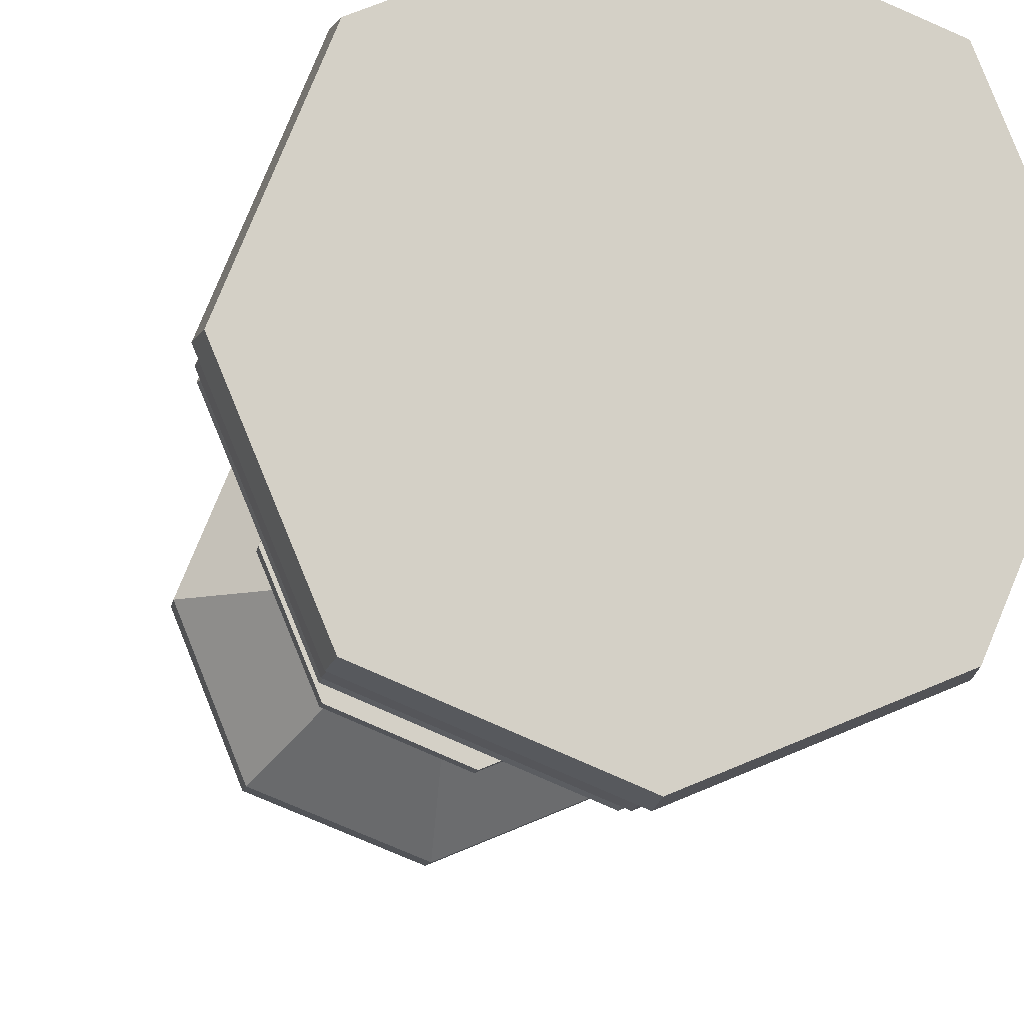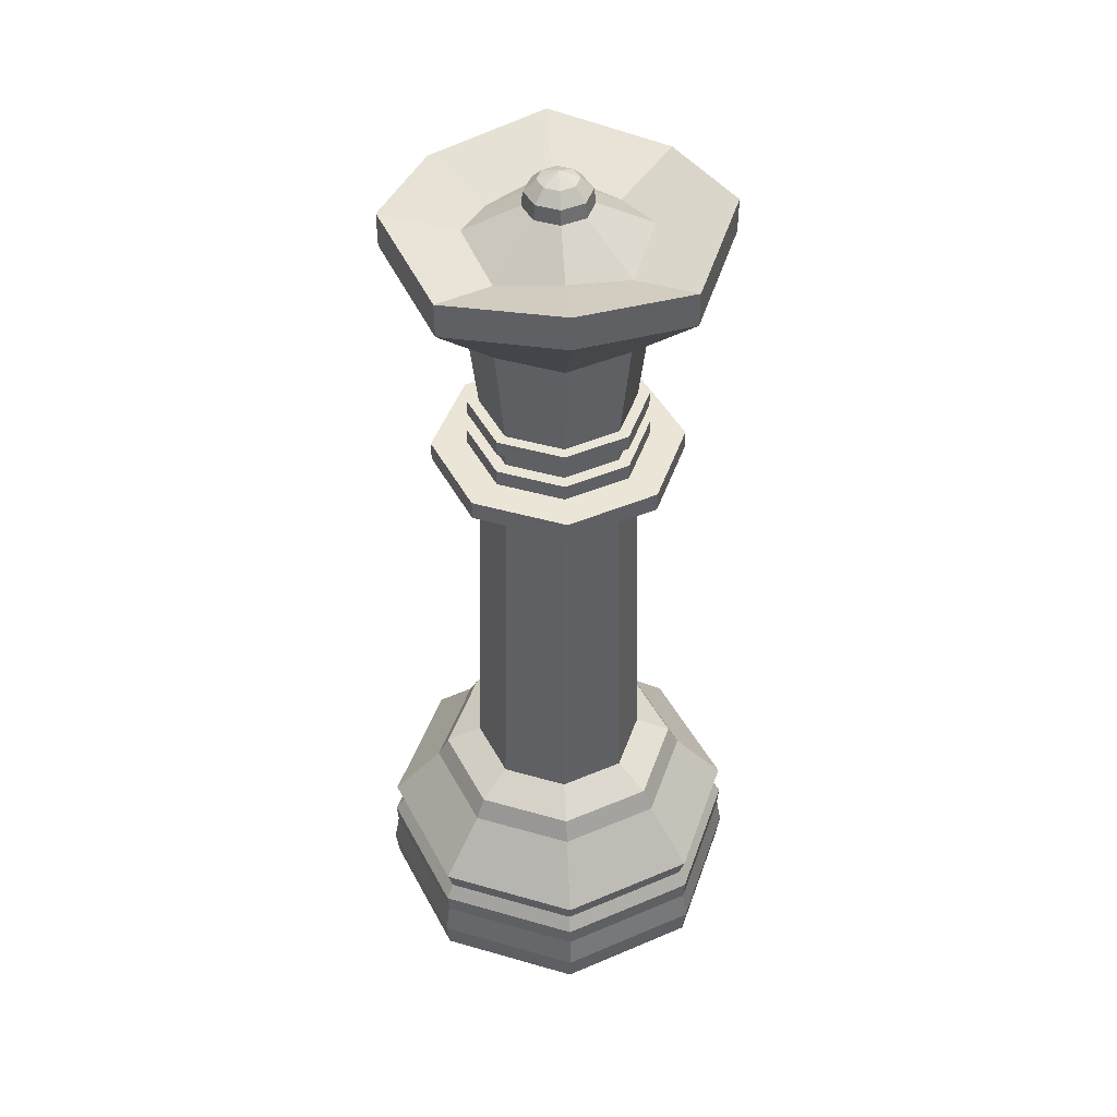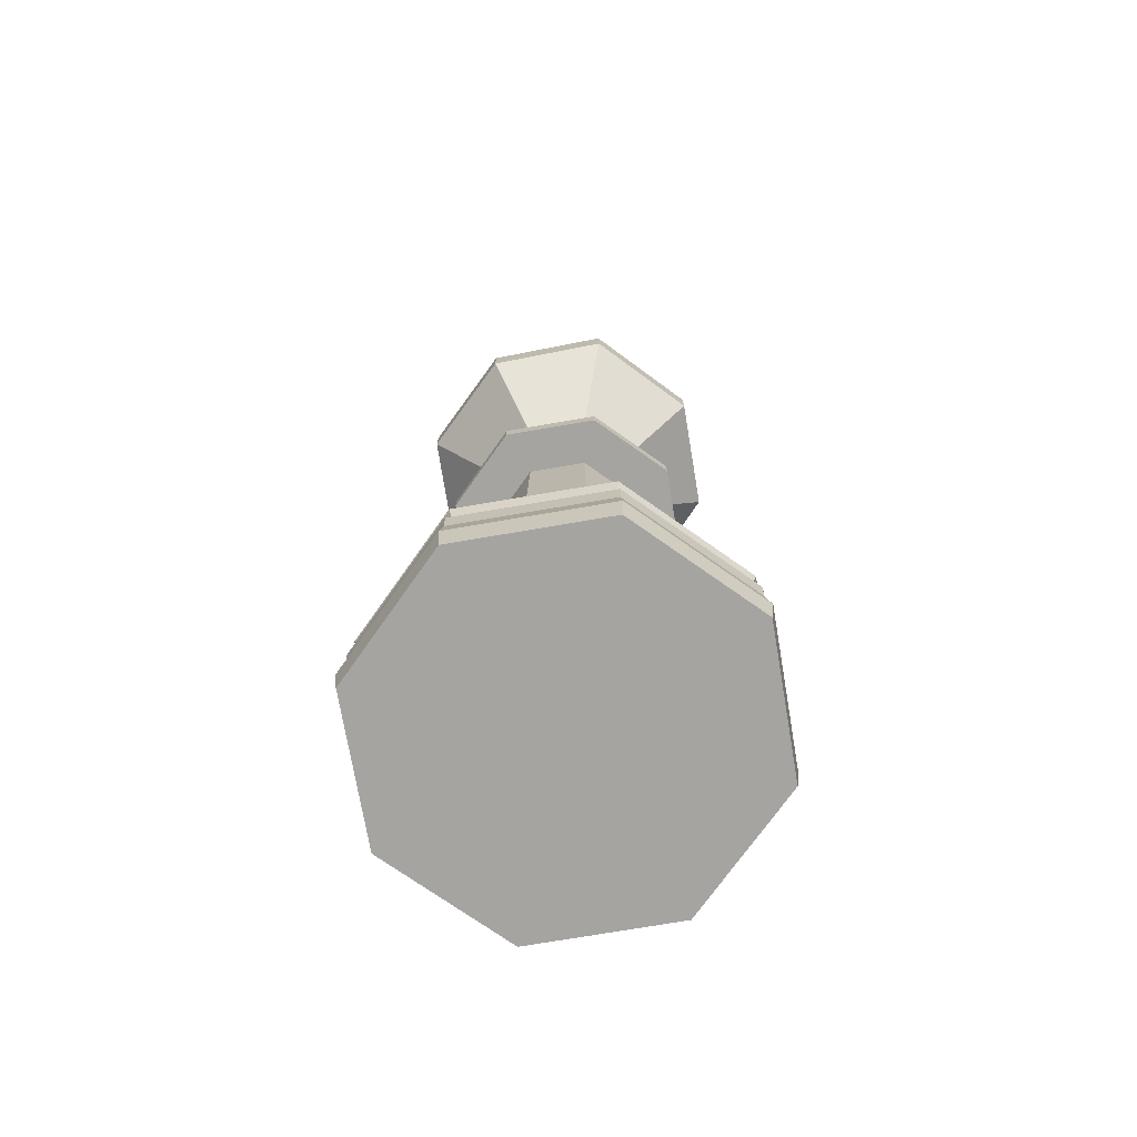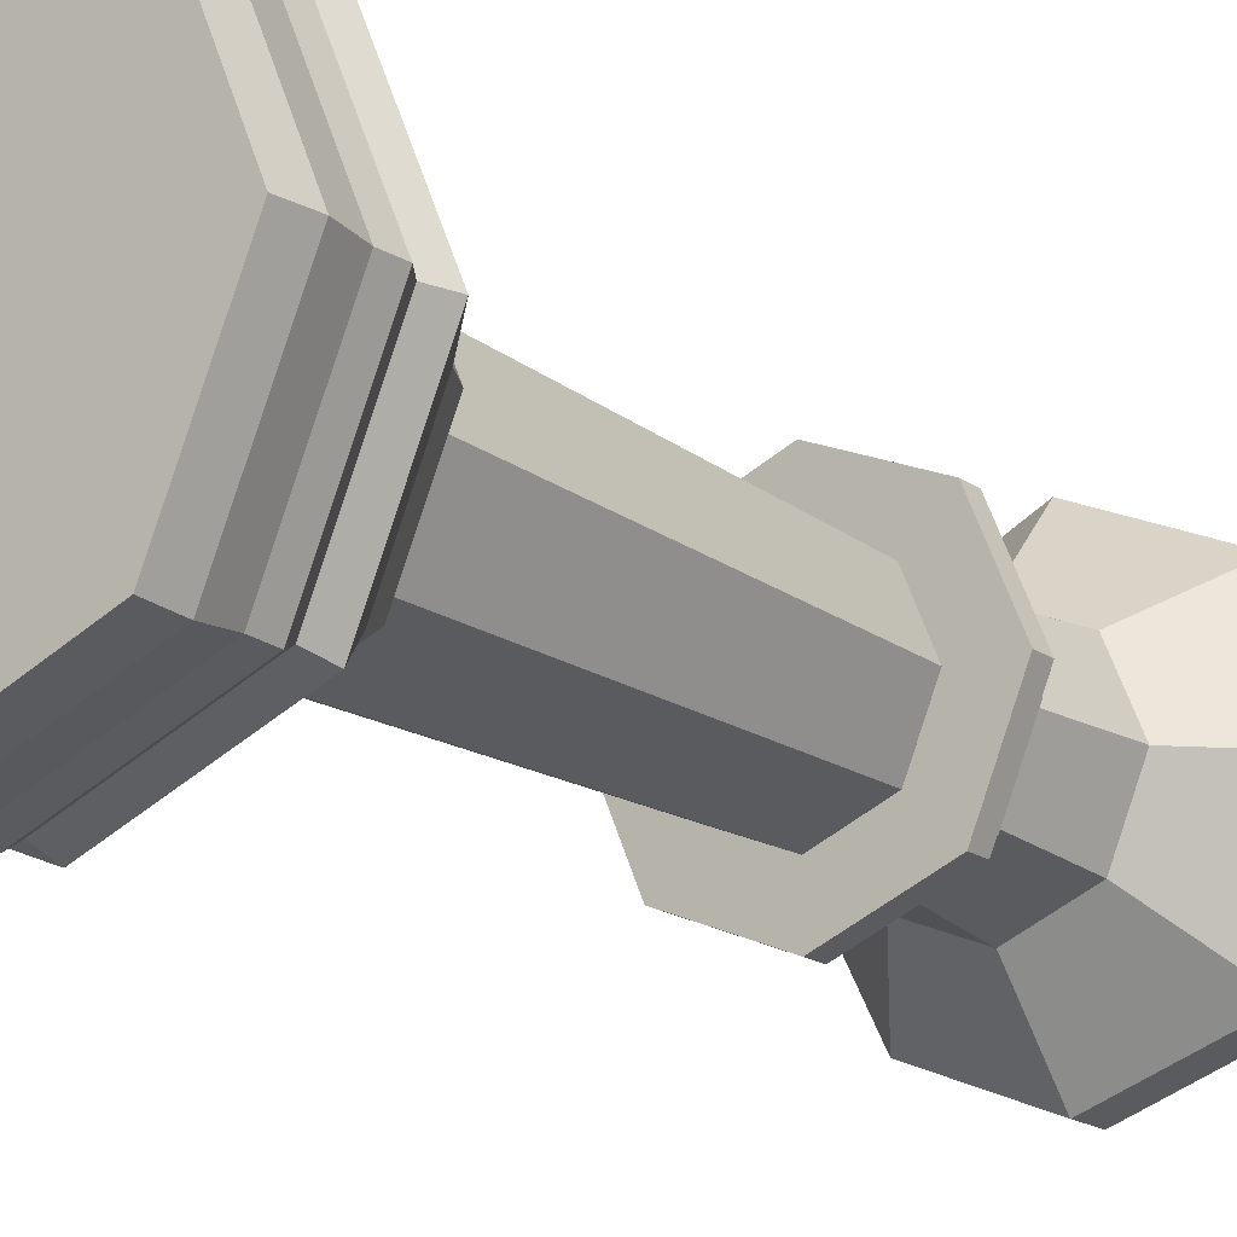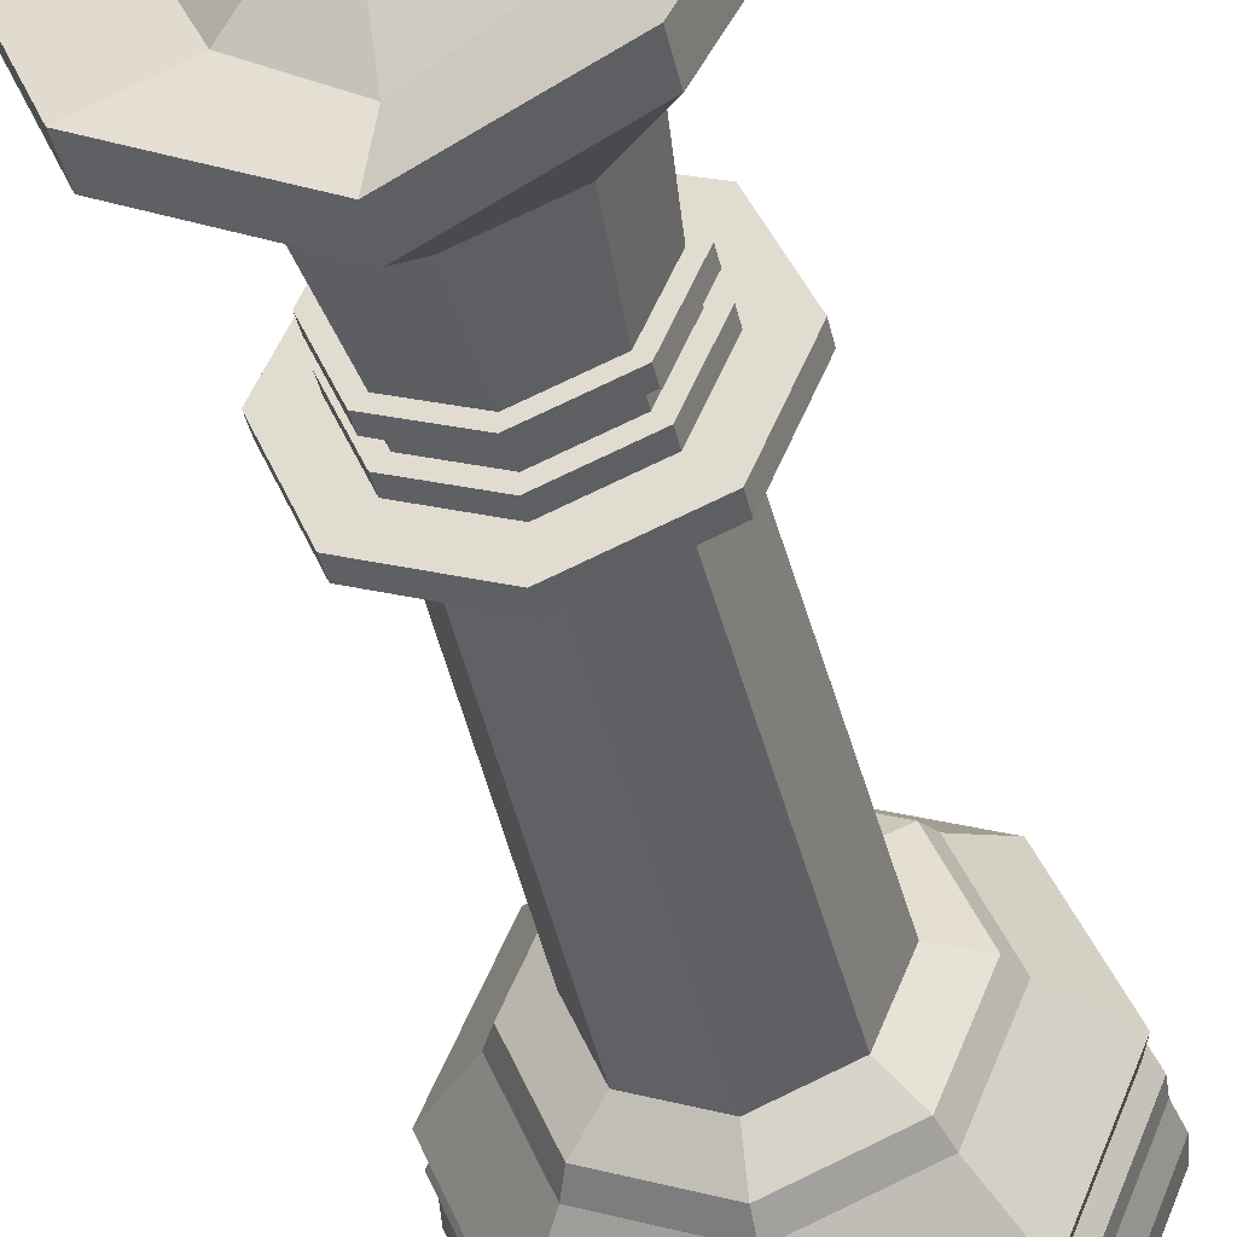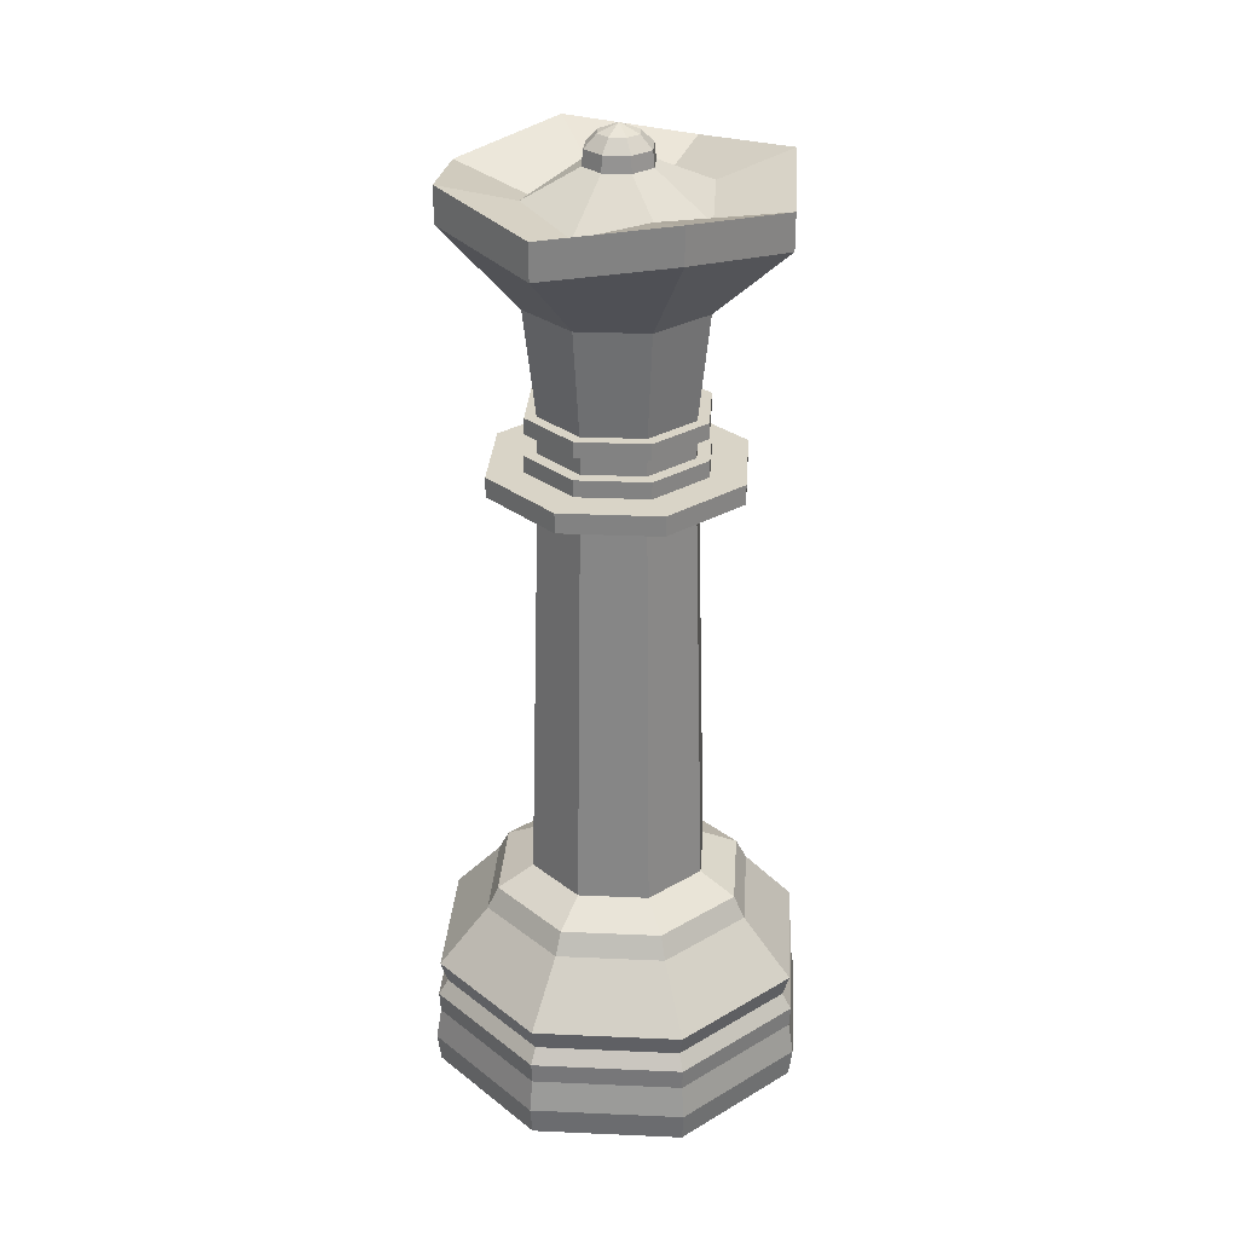
<metadata>
{"format":"obj","ext":"obj","renderer":"f3d","projection":"perspective","resolution":1024,"background":"white","views":[{"elev":-8.7,"azim":-7.5,"up":"+Z"},{"elev":44.2,"azim":41.1,"up":"+Y"},{"elev":-73.4,"azim":-57.8,"up":"+Y"},{"elev":-17.1,"azim":35.4,"up":"+Z"},{"elev":-41.3,"azim":-167.3,"up":"+Z"},{"elev":28.8,"azim":-153.7,"up":"+Y"}]}
</metadata>
<code>
o Black_Queen_Cylinder.012
v 1.622 1e-06 1.622
v 0 1e-06 2.294
v 0 2.6 1.075
v -1.622 1e-06 1.622
v 1.596 1.426 1.596
v 0 1.426 2.256
v -1.596 1.426 1.596
v 1.167 2.11 1.167
v 0 2.11 1.65
v -1.167 2.11 1.167
v 1.62 0.9816 1.62
v 0 0.9816 2.291
v -1.62 0.9816 1.62
v 1.608 0.7309 1.608
v 0 0.7309 2.274
v -1.608 0.7309 1.608
v 1.655 0.3451 1.655
v 0 0.3451 2.34
v -1.655 0.3451 1.655
v 1.07 2.369 1.07
v 0 2.369 1.514
v -1.07 2.369 1.07
v 1.537 1.163 1.537
v 0 1.163 2.174
v -1.537 1.163 1.537
v 0.7598 2.6 0.7598
v -0.7598 2.6 0.7598
v 0.6612 7.5 0.6612
v 0 7.5 0.935
v -0.6612 7.5 0.6612
v -0.6573 7.929 0.6573
v 0 7.929 0.9295
v 0.6573 7.929 0.6573
v 1.072 7.5 1.072
v 0 7.5 1.516
v -1.072 7.5 1.072
v 0.7681 7.734 0.7681
v 0 7.734 1.086
v -0.7681 7.734 0.7681
v 1.072 7.734 1.072
v 0 7.734 1.516
v -1.072 7.734 1.072
v 0.7681 7.929 0.7681
v 0 7.929 1.086
v -0.7681 7.929 0.7681
v -0.6573 8.177 0.6573
v 0 8.177 0.9295
v 0.6573 8.177 0.6573
v -0.7571 8.177 0.7571
v 0 8.177 1.071
v 0.7571 8.177 0.7571
v -0.7571 8.363 0.7571
v 0 8.363 1.071
v 0.7571 8.363 0.7571
v -0.6571 8.363 0.6571
v 0 8.363 0.9293
v 0.6571 8.363 0.6571
v 0 10.82 1.961
v -1.387 11.02 1.387
v 1.387 11.02 1.387
v 0.7534 10.76 0.7534
v -0.7534 10.76 0.7534
v 0 10.56 1.065
v 0 9.586 1.071
v 0.7572 9.586 0.7572
v -0.7572 9.586 0.7572
v 1.387 10.6 1.387
v -1.387 10.6 1.387
v 0 10.4 1.961
v 0 11.05 0.4047
v -0.2862 11.05 0.2862
v 0.2862 11.05 0.2862
v 0 11.23 0.3839
v 0 11.37 0.2394
v -0.2714 11.23 0.2714
v -0.1693 11.37 0.1693
v 0.1693 11.37 0.1693
v 0.2714 11.23 0.2714
v 2.294 1e-06 0
v 1.075 2.6 0
v 1.622 1e-06 -1.622
v 0 1e-06 -2.294
v 0 2.6 -1.075
v -1.622 1e-06 -1.622
v -2.294 1e-06 0
v 2.256 1.426 0
v 1.596 1.426 -1.596
v 0 1.426 -2.256
v -1.596 1.426 -1.596
v -2.256 1.426 0
v 1.65 2.11 0
v 1.167 2.11 -1.167
v 0 2.11 -1.65
v -1.167 2.11 -1.167
v -1.65 2.11 0
v 2.291 0.9816 0
v 1.62 0.9816 -1.62
v 0 0.9816 -2.291
v -1.62 0.9816 -1.62
v -2.291 0.9816 0
v 2.274 0.7309 0
v 1.608 0.7309 -1.608
v 0 0.7309 -2.274
v -1.608 0.7309 -1.608
v -2.274 0.7309 0
v 2.34 0.3451 0
v 1.655 0.3451 -1.655
v 0 0.3451 -2.34
v -1.655 0.3451 -1.655
v -2.34 0.3451 0
v 1.514 2.369 0
v 1.07 2.369 -1.07
v 0 2.369 -1.514
v -1.07 2.369 -1.07
v -1.514 2.369 0
v 2.174 1.163 0
v 1.537 1.163 -1.537
v 0 1.163 -2.174
v -1.537 1.163 -1.537
v -2.174 1.163 0
v 0 1e-06 0
v 0.7598 2.6 -0.7598
v -0.7598 2.6 -0.7598
v -1.075 2.6 0
v 0.935 7.5 0
v 0.6612 7.5 -0.6612
v 0 7.5 -0.935
v -0.6612 7.5 -0.6612
v -0.935 7.5 0
v -0.9295 7.929 0
v -0.6573 7.929 -0.6573
v 0 7.929 -0.9295
v 0.6573 7.929 -0.6573
v 0.9295 7.929 0
v 1.516 7.5 0
v 1.072 7.5 -1.072
v 0 7.5 -1.516
v -1.072 7.5 -1.072
v -1.516 7.5 0
v 1.086 7.734 0
v 0.7681 7.734 -0.7681
v 0 7.734 -1.086
v -0.7681 7.734 -0.7681
v -1.086 7.734 0
v 1.516 7.734 0
v 1.072 7.734 -1.072
v 0 7.734 -1.516
v -1.072 7.734 -1.072
v -1.516 7.734 0
v 1.086 7.929 0
v 0.7681 7.929 -0.7681
v 0 7.929 -1.086
v -0.7681 7.929 -0.7681
v -1.086 7.929 0
v -0.9295 8.177 0
v -0.6573 8.177 -0.6573
v 0 8.177 -0.9295
v 0.6573 8.177 -0.6573
v 0.9295 8.177 0
v -1.071 8.177 0
v -0.7571 8.177 -0.7571
v 0 8.177 -1.071
v 0.7571 8.177 -0.7571
v 1.071 8.177 0
v -1.071 8.363 0
v -0.7571 8.363 -0.7571
v 0 8.363 -1.071
v 0.7571 8.363 -0.7571
v 1.071 8.363 0
v -0.9293 8.363 0
v -0.6571 8.363 -0.6571
v 0 8.363 -0.9293
v 0.6571 8.363 -0.6571
v 0.9293 8.363 0
v -1.961 10.82 0
v 0 10.82 -1.961
v 1.961 10.82 0
v -1.387 11.02 -1.387
v 1.387 11.02 -1.387
v 0.7534 10.76 -0.7534
v -0.7534 10.76 -0.7534
v 1.065 10.56 0
v 0 10.56 -1.065
v -1.065 10.56 0
v 1.071 9.586 0
v 0 9.586 -1.071
v 0.7572 9.586 -0.7572
v -1.071 9.586 0
v -0.7572 9.586 -0.7572
v 1.387 10.6 -1.387
v -1.387 10.6 -1.387
v 1.961 10.4 0
v 0 10.4 -1.961
v -1.961 10.4 0
v -0 11.47 0
v -0.4047 11.05 0
v 0 11.05 -0.4047
v 0.4047 11.05 0
v -0.2862 11.05 -0.2862
v 0.2862 11.05 -0.2862
v 0 11.23 -0.3839
v 0 11.37 -0.2394
v -0.2714 11.23 -0.2714
v -0.1693 11.37 -0.1693
v -0.2394 11.37 0
v -0.3839 11.23 0
v 0.3839 11.23 0
v 0.2394 11.37 0
v 0.1693 11.37 -0.1693
v 0.2714 11.23 -0.2714
f 91 111 20 8
f 8 20 21 9
f 9 21 22 10
f 10 22 115 95
f 96 11 14 101
f 11 12 15 14
f 12 13 16 15
f 13 100 105 16
f 23 116 86 5
f 24 23 5 6
f 25 24 6 7
f 120 25 7 90
f 86 91 8 5
f 5 8 9 6
f 6 9 10 7
f 7 10 95 90
f 79 106 17 1
f 106 101 14 17
f 1 17 18 2
f 17 14 15 18
f 2 18 19 4
f 18 15 16 19
f 4 19 110 85
f 19 16 105 110
f 100 13 25 120
f 13 12 24 25
f 12 11 23 24
f 11 96 116 23
f 4 85 121
f 1 2 121
f 2 4 121
f 79 1 121
f 124 27 30 129
f 44 43 33 32
f 154 45 31 130
f 43 150 134 33
f 45 44 32 31
f 36 42 149 139
f 35 41 42 36
f 144 149 42 39
f 38 41 40 37
f 39 42 41 38
f 37 40 145 140
f 30 36 139 129
f 29 35 36 30
f 28 34 35 29
f 135 145 40 34
f 125 135 34 28
f 34 40 41 35
f 144 39 45 154
f 38 37 43 44
f 39 38 44 45
f 37 140 150 43
f 32 33 48 47
f 130 31 46 155
f 33 134 159 48
f 31 32 47 46
f 47 48 51 50
f 155 46 49 160
f 48 159 164 51
f 46 47 50 49
f 51 164 169 54
f 49 50 53 52
f 50 51 54 53
f 160 49 52 165
f 165 52 55 170
f 54 169 174 57
f 52 53 56 55
f 53 54 57 56
f 67 192 177 60
f 194 68 59 175
f 68 69 58 59
f 69 67 60 58
f 60 177 182 61
f 58 60 61 63
f 59 58 63 62
f 55 56 64 66
f 57 174 185 65
f 170 55 66 188
f 56 57 65 64
f 66 64 69 68
f 65 185 192 67
f 188 66 68 194
f 64 65 67 69
f 70 72 78 73
f 196 71 75 206
f 62 63 70 71
f 61 182 198 72
f 184 62 71 196
f 63 61 72 70
f 175 59 62 184
f 115 22 27 124
f 22 21 3 27
f 21 20 26 3
f 20 111 80 26
f 3 26 28 29
f 27 3 29 30
f 26 80 125 28
f 77 208 195
f 72 198 207 78
f 74 77 195
f 205 76 195
f 71 70 73 75
f 77 78 207 208
f 205 206 75 76
f 76 75 73 74
f 74 73 78 77
f 76 74 195
f 91 92 112 111
f 92 93 113 112
f 93 94 114 113
f 94 95 115 114
f 96 101 102 97
f 97 102 103 98
f 98 103 104 99
f 99 104 105 100
f 117 87 86 116
f 118 88 87 117
f 119 89 88 118
f 120 90 89 119
f 86 87 92 91
f 87 88 93 92
f 88 89 94 93
f 89 90 95 94
f 79 81 107 106
f 106 107 102 101
f 81 82 108 107
f 107 108 103 102
f 82 84 109 108
f 108 109 104 103
f 84 85 110 109
f 109 110 105 104
f 100 120 119 99
f 99 119 118 98
f 98 118 117 97
f 97 117 116 96
f 84 121 85
f 81 121 82
f 82 121 84
f 79 121 81
f 124 129 128 123
f 152 132 133 151
f 154 130 131 153
f 151 133 134 150
f 153 131 132 152
f 138 139 149 148
f 137 138 148 147
f 144 143 148 149
f 142 141 146 147
f 143 142 147 148
f 141 140 145 146
f 128 129 139 138
f 127 128 138 137
f 126 127 137 136
f 135 136 146 145
f 125 126 136 135
f 136 137 147 146
f 144 154 153 143
f 142 152 151 141
f 143 153 152 142
f 141 151 150 140
f 132 157 158 133
f 130 155 156 131
f 133 158 159 134
f 131 156 157 132
f 157 162 163 158
f 155 160 161 156
f 158 163 164 159
f 156 161 162 157
f 163 168 169 164
f 161 166 167 162
f 162 167 168 163
f 160 165 166 161
f 165 170 171 166
f 168 173 174 169
f 166 171 172 167
f 167 172 173 168
f 190 179 177 192
f 194 175 178 191
f 191 178 176 193
f 193 176 179 190
f 179 180 182 177
f 176 183 180 179
f 178 181 183 176
f 171 189 186 172
f 173 187 185 174
f 170 188 189 171
f 172 186 187 173
f 189 191 193 186
f 187 190 192 185
f 188 194 191 189
f 186 193 190 187
f 197 201 210 200
f 196 206 203 199
f 181 199 197 183
f 180 200 198 182
f 184 196 199 181
f 183 197 200 180
f 175 184 181 178
f 115 124 123 114
f 114 123 83 113
f 113 83 122 112
f 112 122 80 111
f 83 127 126 122
f 123 128 127 83
f 122 126 125 80
f 209 195 208
f 200 210 207 198
f 202 195 209
f 205 195 204
f 199 203 201 197
f 209 208 207 210
f 205 204 203 206
f 204 202 201 203
f 202 209 210 201
f 204 195 202

</code>
